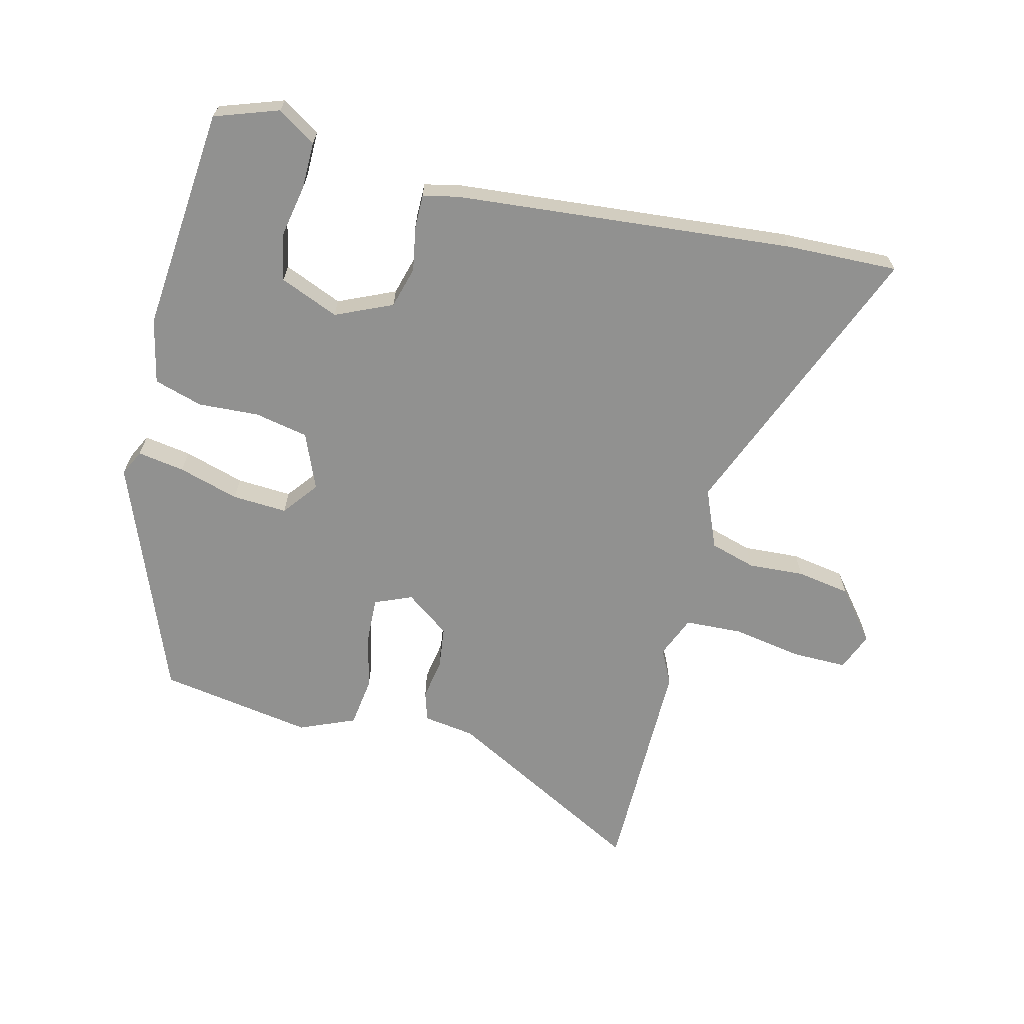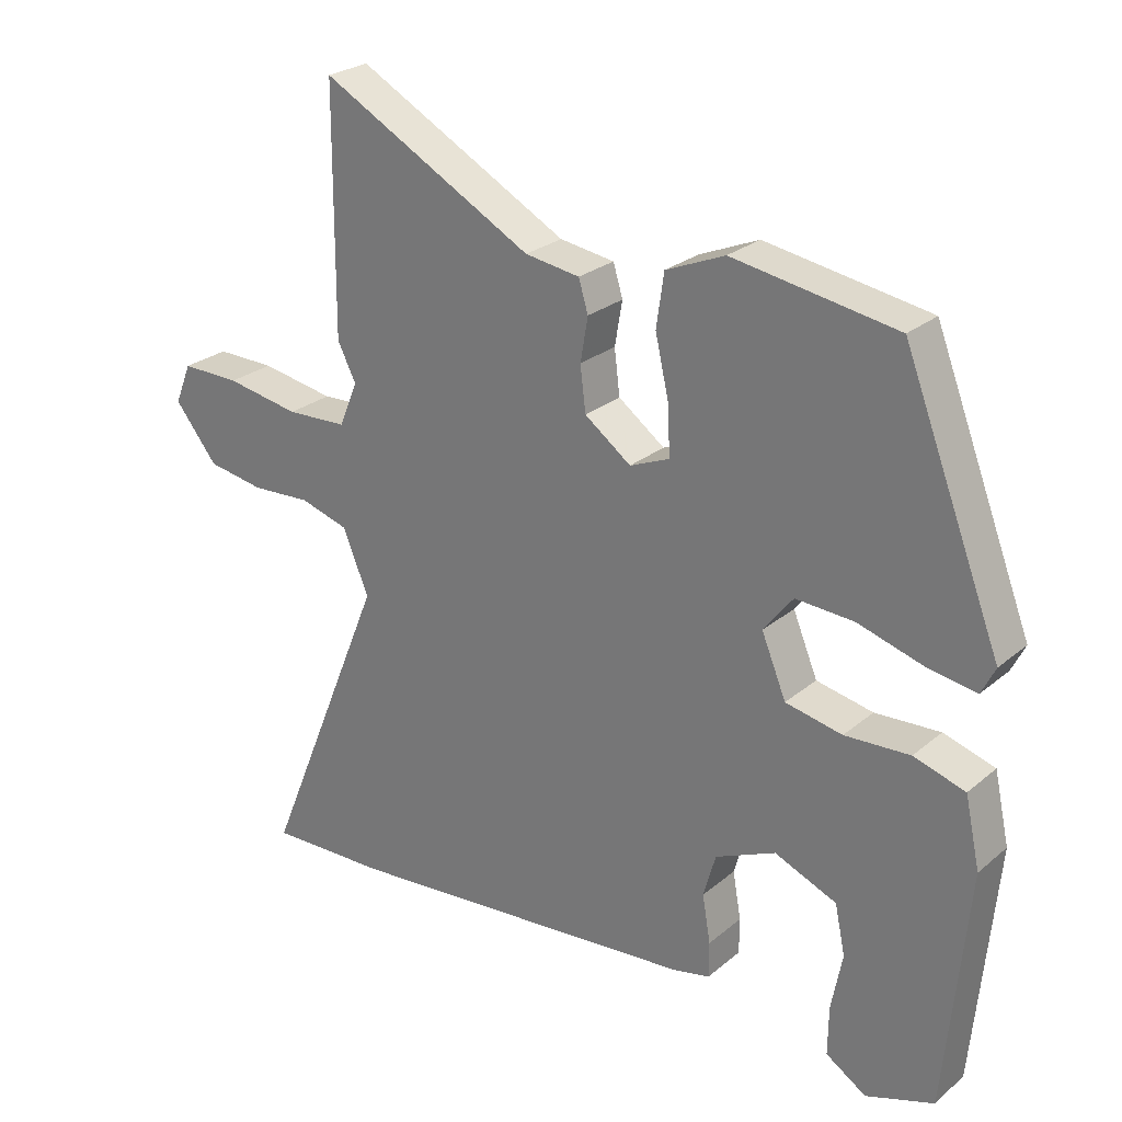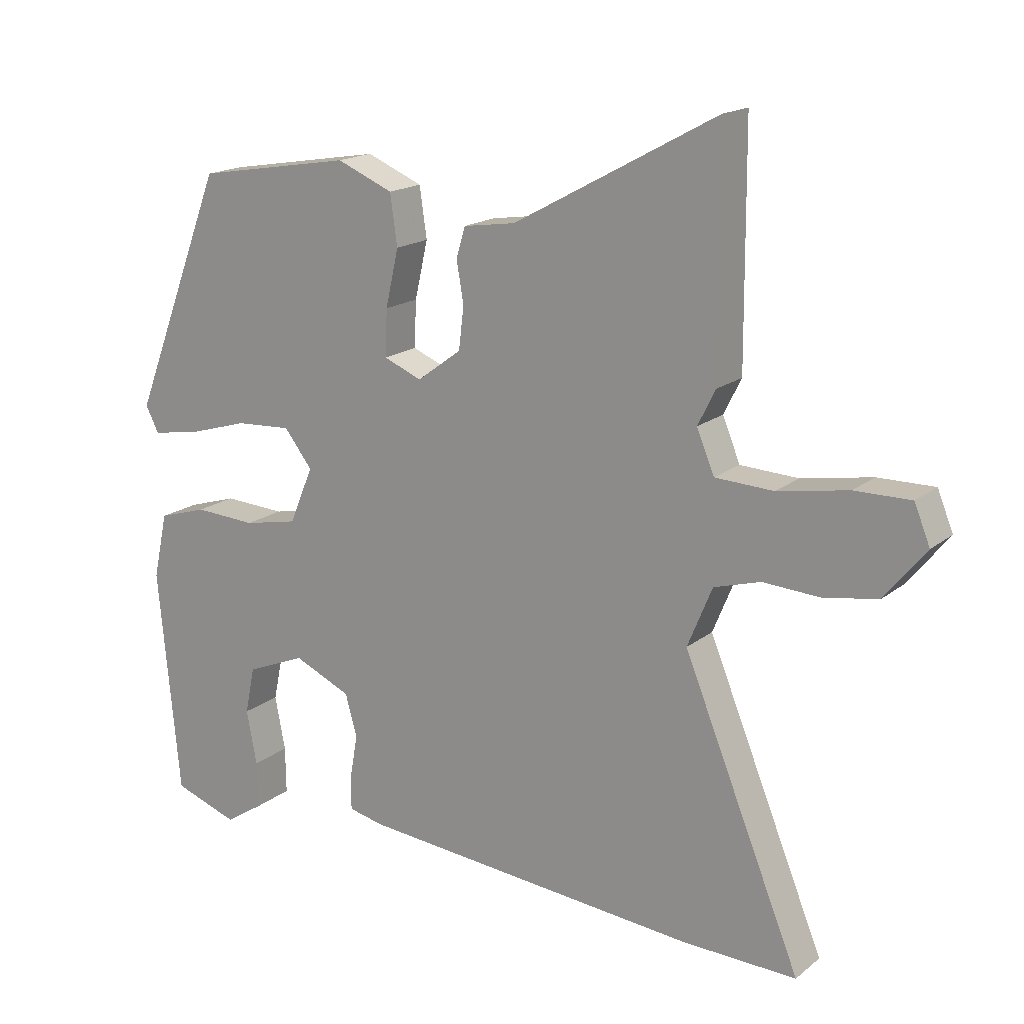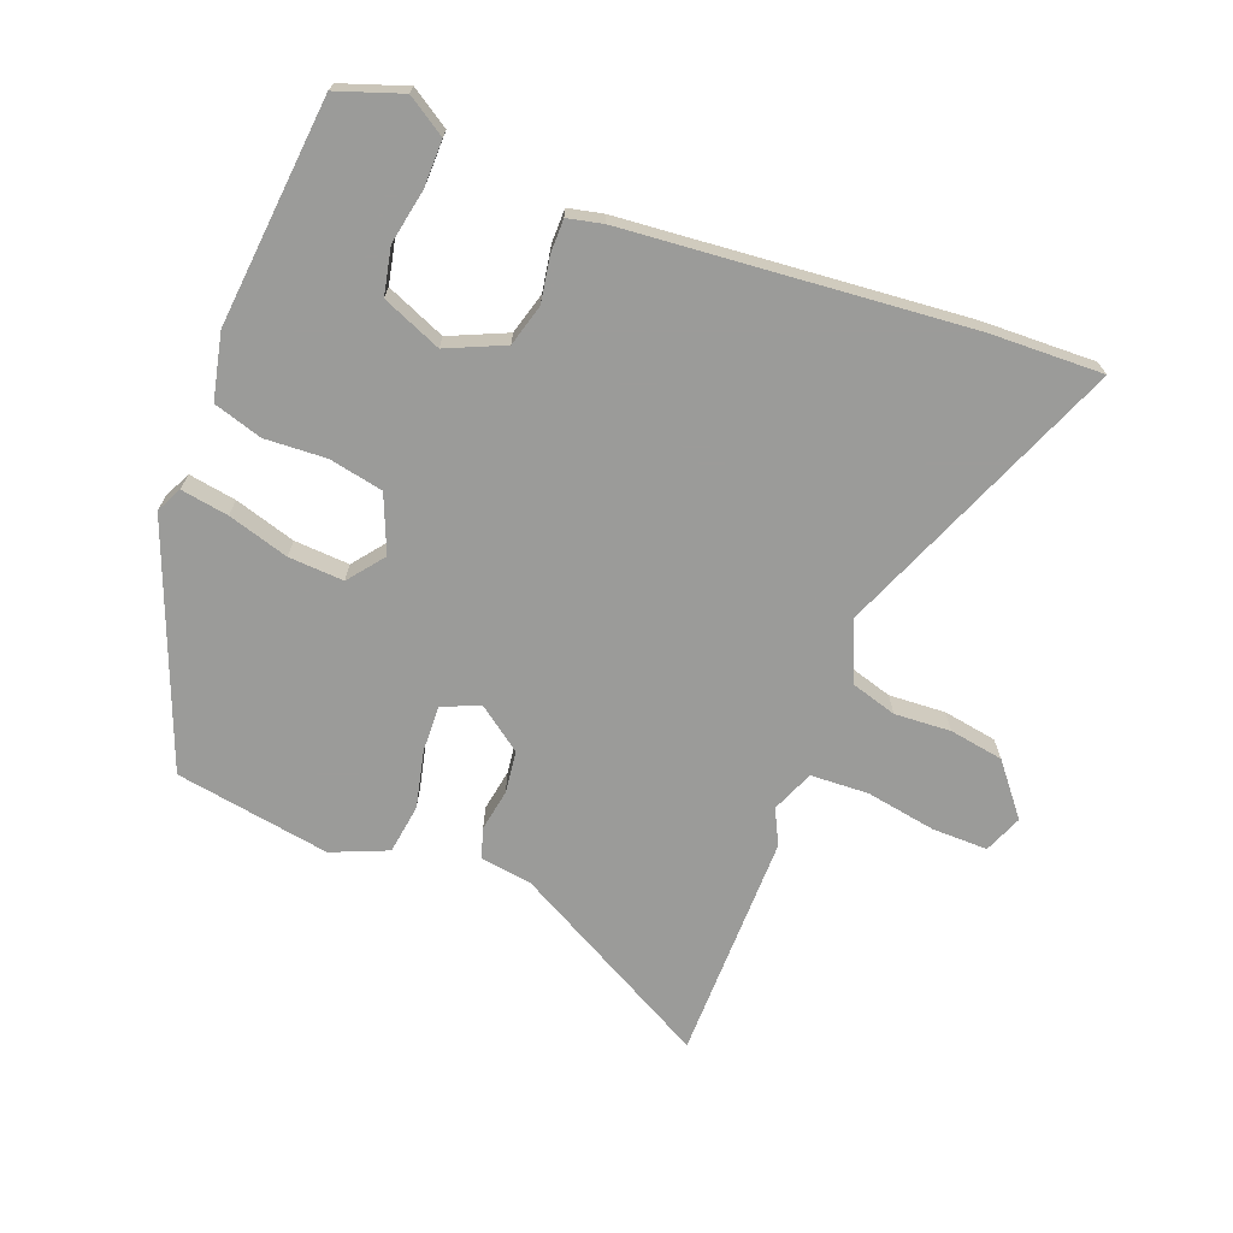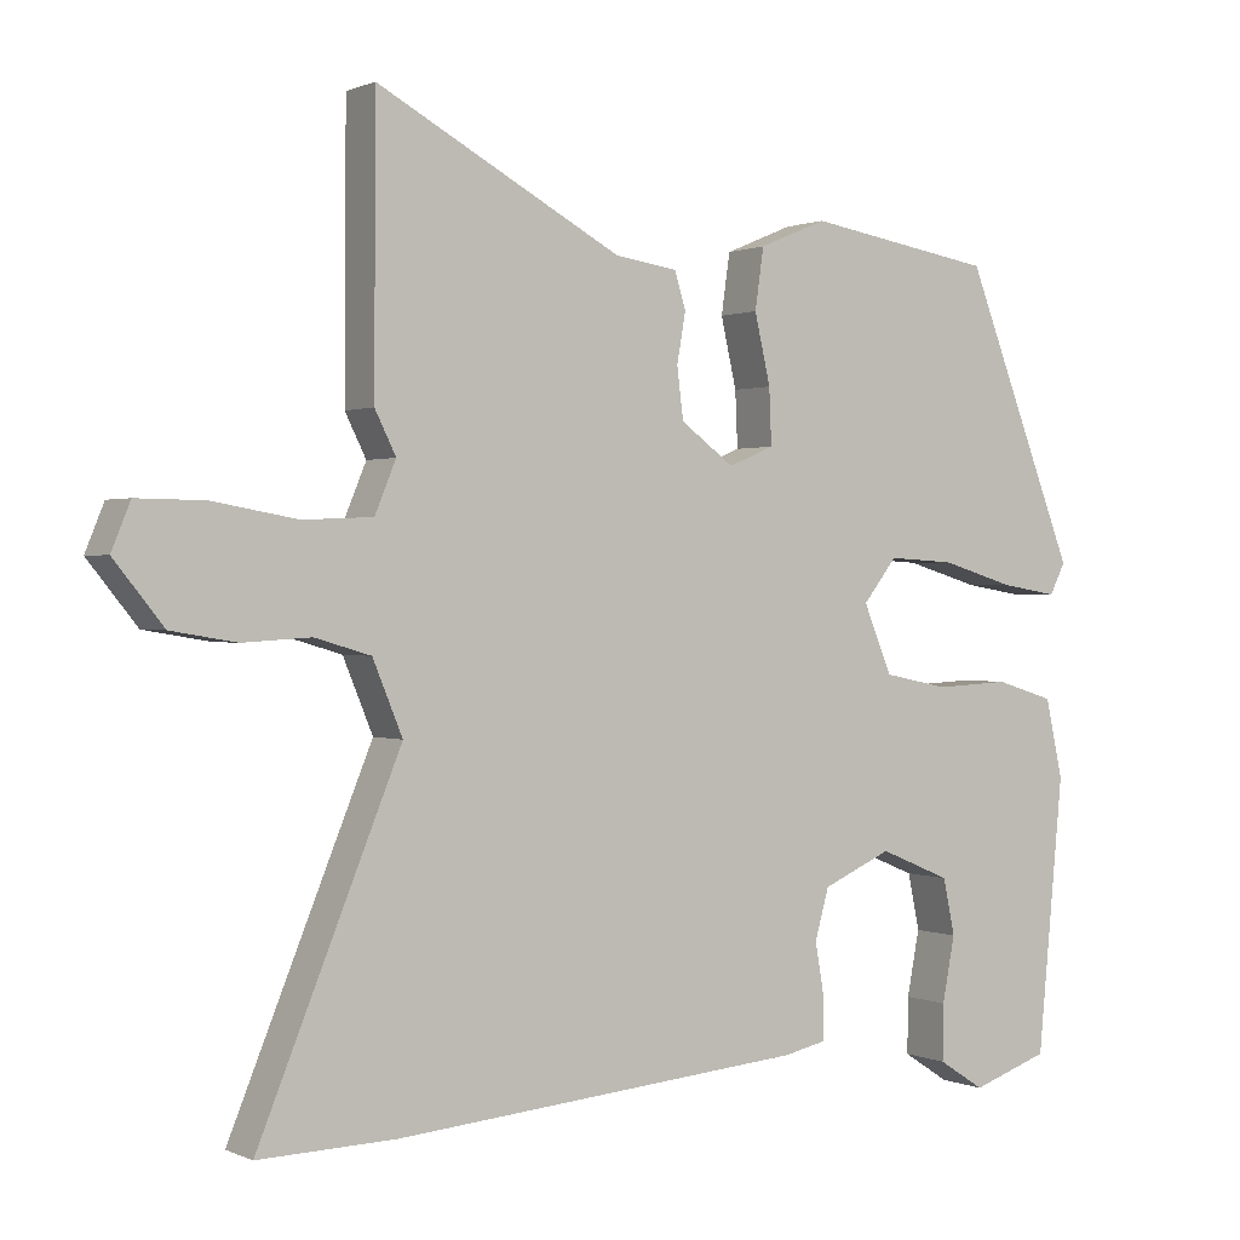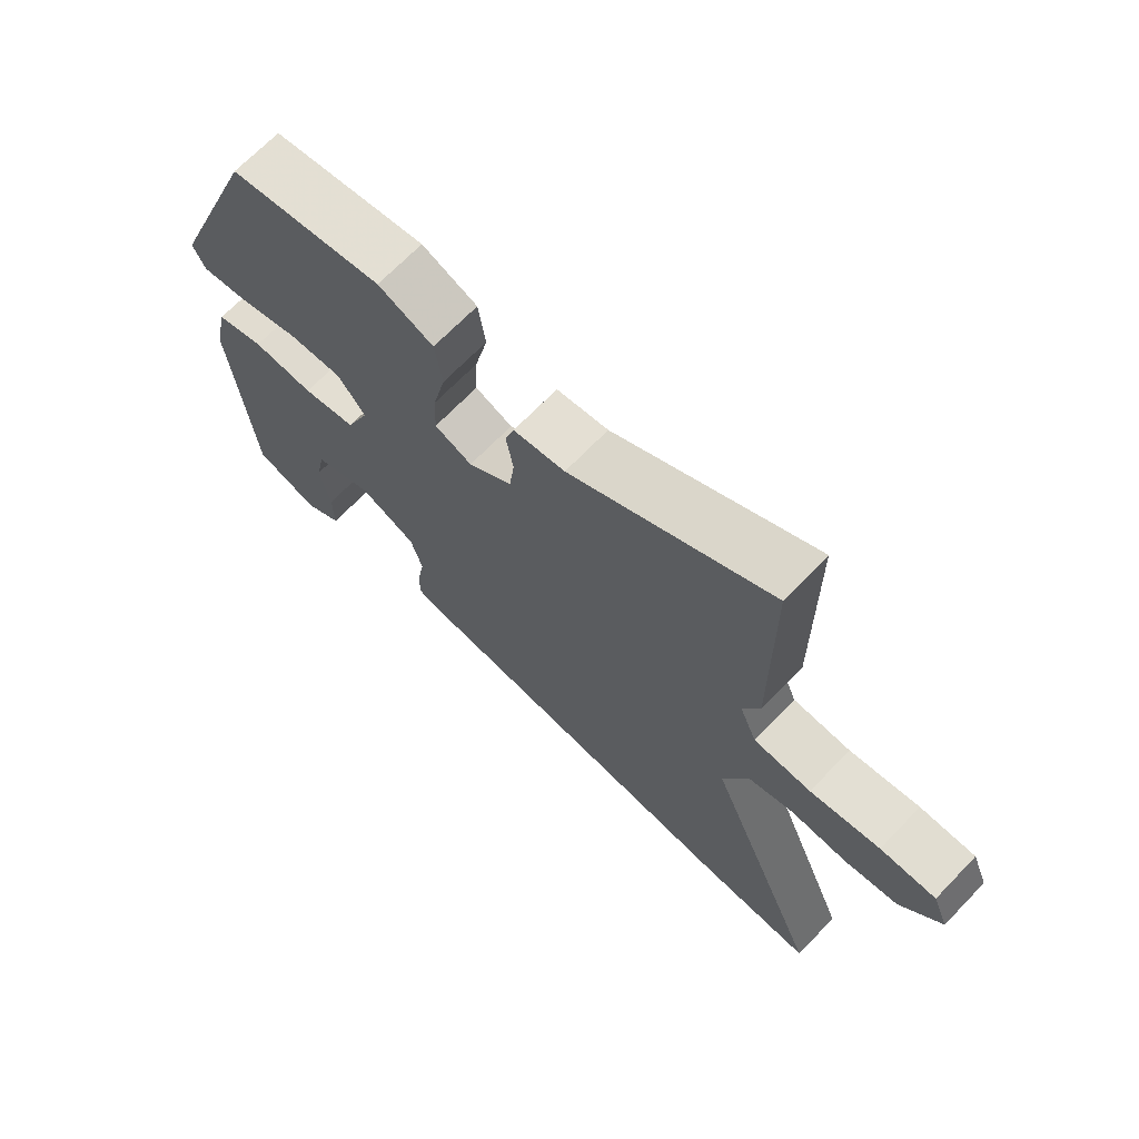
<metadata>
{"format":"obj","ext":"obj","renderer":"f3d","projection":"perspective","resolution":1024,"background":"white","views":[{"elev":-65.9,"azim":166.2,"up":"+Y"},{"elev":25.6,"azim":37.5,"up":"+Z"},{"elev":17.2,"azim":-146.4,"up":"+Z"},{"elev":-69.6,"azim":159.0,"up":"+Y"},{"elev":0.7,"azim":-32.7,"up":"+Z"},{"elev":69.0,"azim":-136.0,"up":"+Z"}]}
</metadata>
<code>
v 0.342 0.07 0.503
v 0.485 0.07 0.135
v 0.465 0.07 0.095
v 0.392 0.07 0.107
v 0.298 0.07 0.135
v 0.213 0.07 0.14
v 0.17 0.07 0.085
v 0.206 0.07 -0.002
v 0.289 0.07 -0.019
v 0.384 0.07 -0.014
v 0.459 0.07 -0.037
v 0.481 0.07 -0.138
v 0.448 0.07 -0.486
v 0.349 0.07 -0.52
v 0.29 0.07 -0.482
v 0.291 0.07 -0.41
v 0.307 0.07 -0.327
v 0.292 0.07 -0.255
v 0.201 0.07 -0.217
v 0.113 0.07 -0.256
v 0.095 0.07 -0.32
v 0.107 0.07 -0.389
v 0.107 0.07 -0.441
v 0.053 0.07 -0.453
v -0.472 0.07 -0.499
v -0.647 0.07 -0.504
v -0.466 0.07 -0.062
v -0.504 0.07 0.03
v -0.575 0.07 0.051
v -0.662 0.07 0.046
v -0.745 0.07 0.06
v -0.808 0.07 0.138
v -0.784 0.07 0.197
v -0.698 0.07 0.196
v -0.59 0.07 0.177
v -0.501 0.07 0.181
v -0.474 0.07 0.246
v -0.501 0.07 0.3
v -0.499 0.07 0.653
v -0.188 0.07 0.484
v -0.108 0.07 0.472
v -0.094 0.07 0.426
v -0.105 0.07 0.362
v -0.097 0.07 0.297
v -0.029 0.07 0.247
v 0.029 0.07 0.271
v 0.026 0.07 0.342
v 0.006 0.07 0.43
v 0.017 0.07 0.507
v 0.103 0.07 0.543
v 0.342 0 0.503
v 0.485 0 0.135
v 0.465 0 0.095
v 0.392 0 0.107
v 0.298 0 0.135
v 0.213 0 0.14
v 0.17 0 0.085
v 0.206 0 -0.002
v 0.289 0 -0.019
v 0.384 0 -0.014
v 0.459 0 -0.037
v 0.481 0 -0.138
v 0.448 0 -0.486
v 0.349 0 -0.52
v 0.29 0 -0.482
v 0.291 0 -0.41
v 0.307 0 -0.327
v 0.292 0 -0.255
v 0.201 0 -0.217
v 0.113 0 -0.256
v 0.095 0 -0.32
v 0.107 0 -0.389
v 0.107 0 -0.441
v 0.053 0 -0.453
v -0.472 0 -0.499
v -0.647 0 -0.504
v -0.466 0 -0.062
v -0.504 0 0.03
v -0.575 0 0.051
v -0.662 0 0.046
v -0.745 0 0.06
v -0.808 0 0.138
v -0.784 0 0.197
v -0.698 0 0.196
v -0.59 0 0.177
v -0.501 0 0.181
v -0.474 0 0.246
v -0.501 0 0.3
v -0.499 0 0.653
v -0.188 0 0.484
v -0.108 0 0.472
v -0.094 0 0.426
v -0.105 0 0.362
v -0.097 0 0.297
v -0.029 0 0.247
v 0.029 0 0.271
v 0.026 0 0.342
v 0.006 0 0.43
v 0.017 0 0.507
v 0.103 0 0.543
f 3 4 5
f 2 3 5
f 1 2 5
f 50 1 5
f 49 50 5
f 48 49 5
f 47 48 5
f 46 47 5 6
f 45 46 6 7
f 44 45 7 8
f 40 41 42 43
f 40 43 44
f 39 40 44
f 38 39 44
f 37 38 44
f 36 37 44 8
f 33 34 35
f 32 33 35
f 31 32 35
f 30 31 35
f 29 30 35
f 35 36 8
f 29 35 8
f 28 29 8
f 25 26 27
f 24 25 27
f 23 24 27
f 22 23 27
f 21 22 27
f 20 21 27 28
f 28 8 9
f 20 28 9
f 19 20 9
f 15 16 17
f 14 15 17
f 13 14 17
f 12 13 17
f 11 12 17
f 10 11 17
f 10 17 18
f 9 10 18 19
f 55 54 53
f 55 53 52
f 55 52 51
f 55 51 100
f 55 100 99
f 55 99 98
f 55 98 97
f 56 55 97 96
f 57 56 96 95
f 58 57 95 94
f 93 92 91 90
f 94 93 90
f 94 90 89
f 94 89 88
f 94 88 87
f 58 94 87 86
f 85 84 83
f 85 83 82
f 85 82 81
f 85 81 80
f 85 80 79
f 58 86 85
f 58 85 79
f 58 79 78
f 77 76 75
f 77 75 74
f 77 74 73
f 77 73 72
f 77 72 71
f 78 77 71 70
f 59 58 78
f 59 78 70
f 59 70 69
f 67 66 65
f 67 65 64
f 67 64 63
f 67 63 62
f 67 62 61
f 67 61 60
f 68 67 60
f 69 68 60 59
f 1 51 52 2
f 2 52 53 3
f 3 53 54 4
f 4 54 55 5
f 5 55 56 6
f 6 56 57 7
f 7 57 58 8
f 8 58 59 9
f 9 59 60 10
f 10 60 61 11
f 11 61 62 12
f 12 62 63 13
f 13 63 64 14
f 14 64 65 15
f 15 65 66 16
f 16 66 67 17
f 17 67 68 18
f 18 68 69 19
f 19 69 70 20
f 20 70 71 21
f 21 71 72 22
f 22 72 73 23
f 23 73 74 24
f 24 74 75 25
f 25 75 76 26
f 26 76 77 27
f 27 77 78 28
f 28 78 79 29
f 29 79 80 30
f 30 80 81 31
f 31 81 82 32
f 32 82 83 33
f 33 83 84 34
f 34 84 85 35
f 35 85 86 36
f 36 86 87 37
f 37 87 88 38
f 38 88 89 39
f 39 89 90 40
f 40 90 91 41
f 41 91 92 42
f 42 92 93 43
f 43 93 94 44
f 44 94 95 45
f 45 95 96 46
f 46 96 97 47
f 47 97 98 48
f 48 98 99 49
f 49 99 100 50
f 50 100 51 1

</code>
